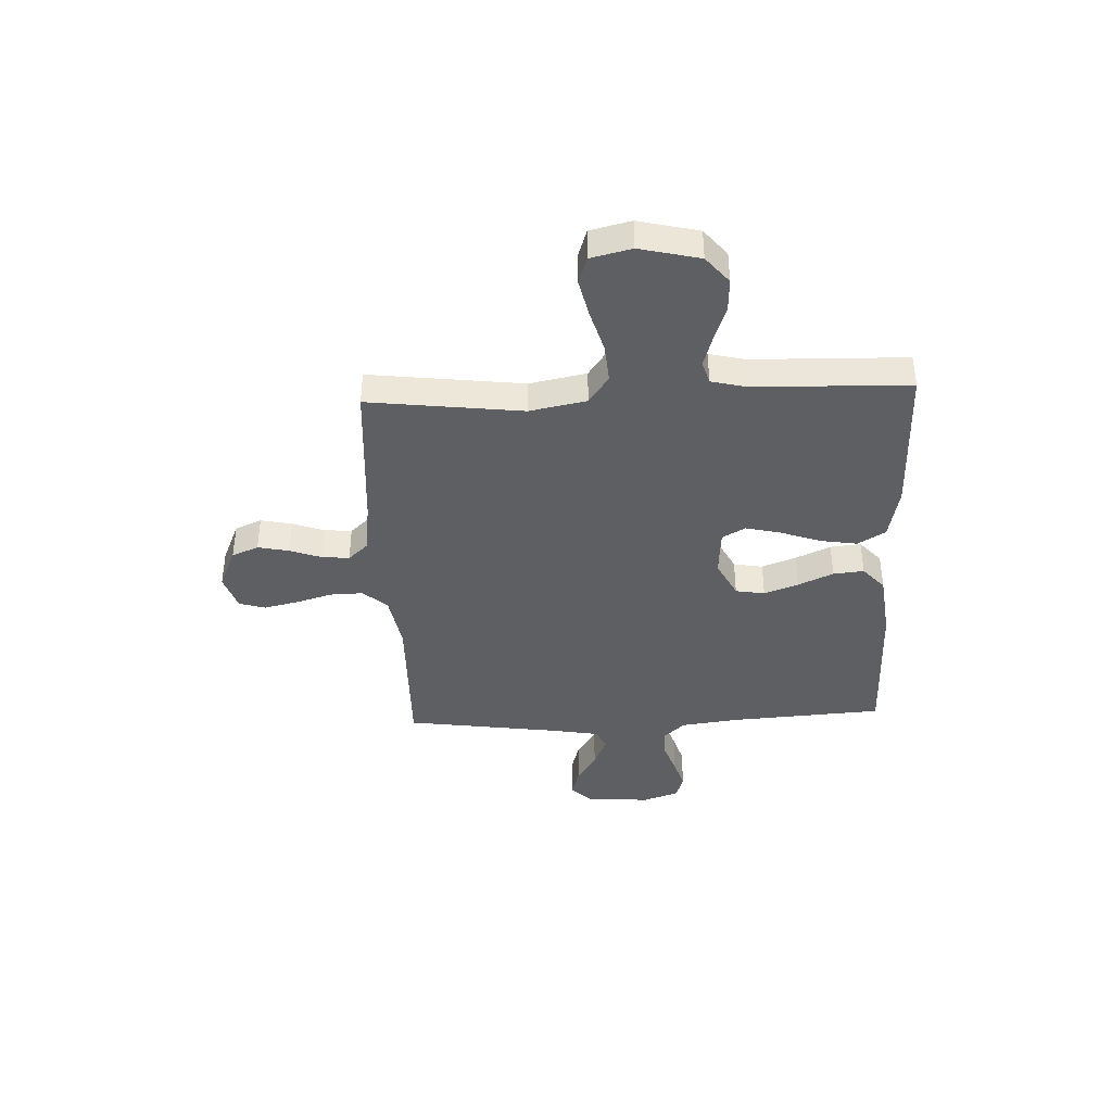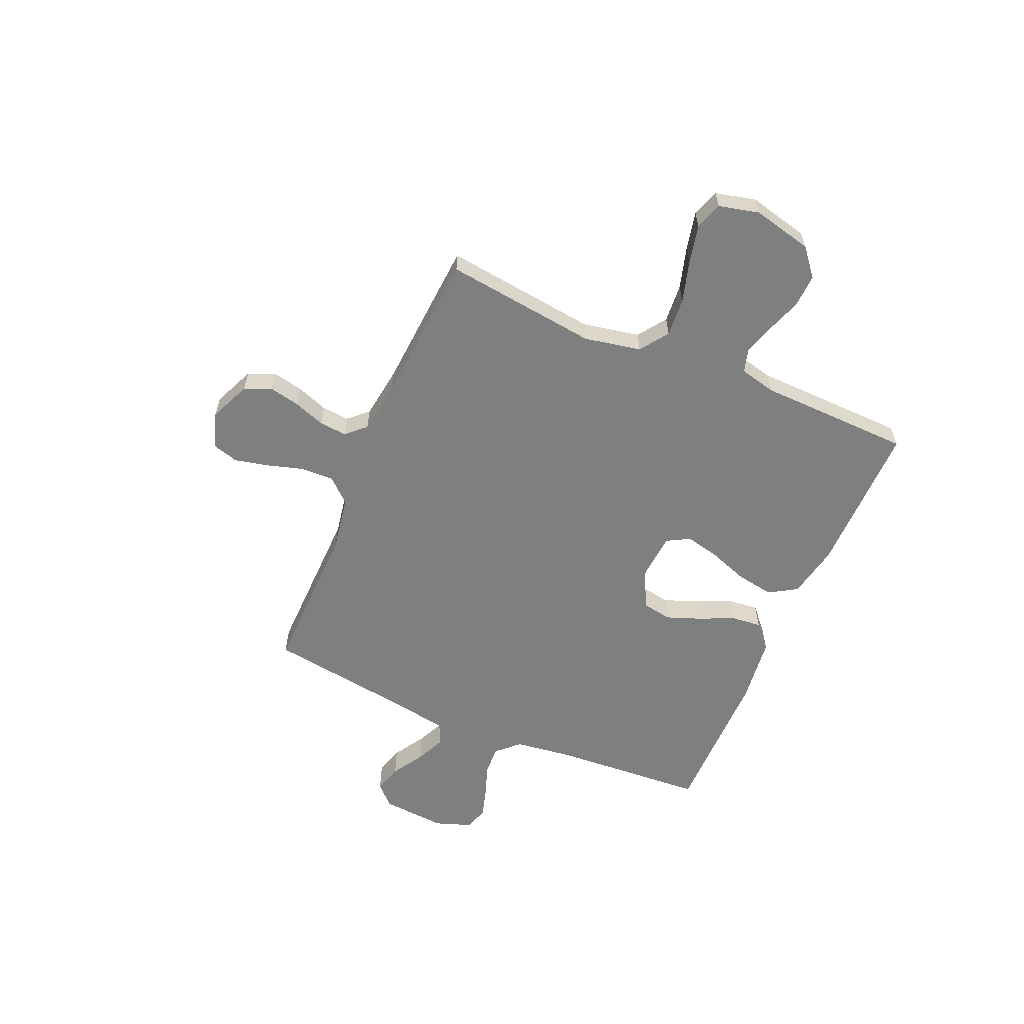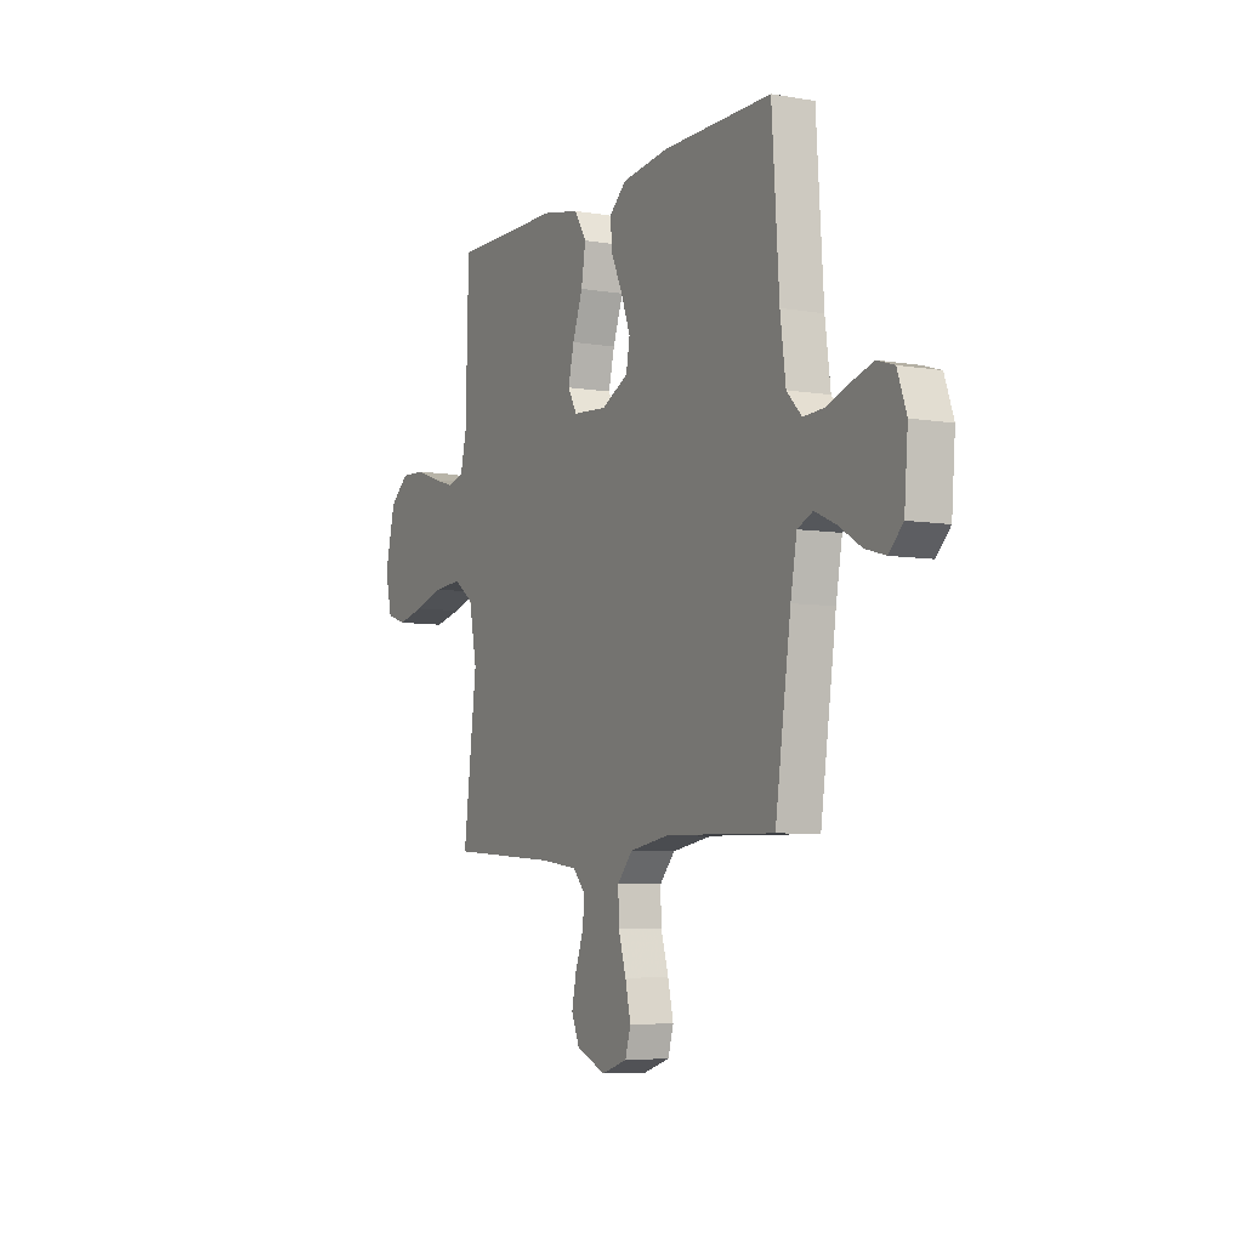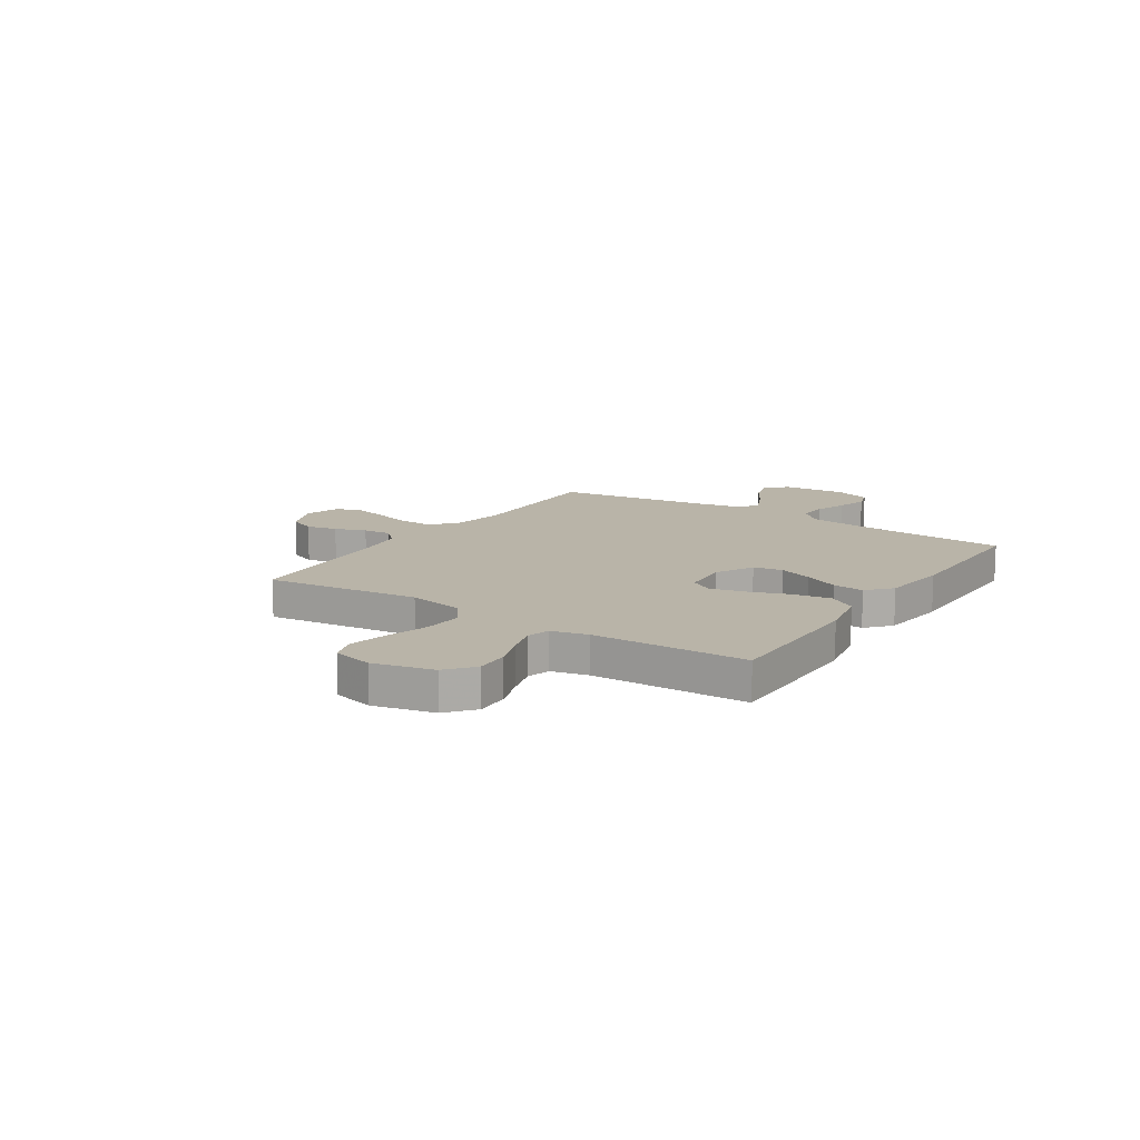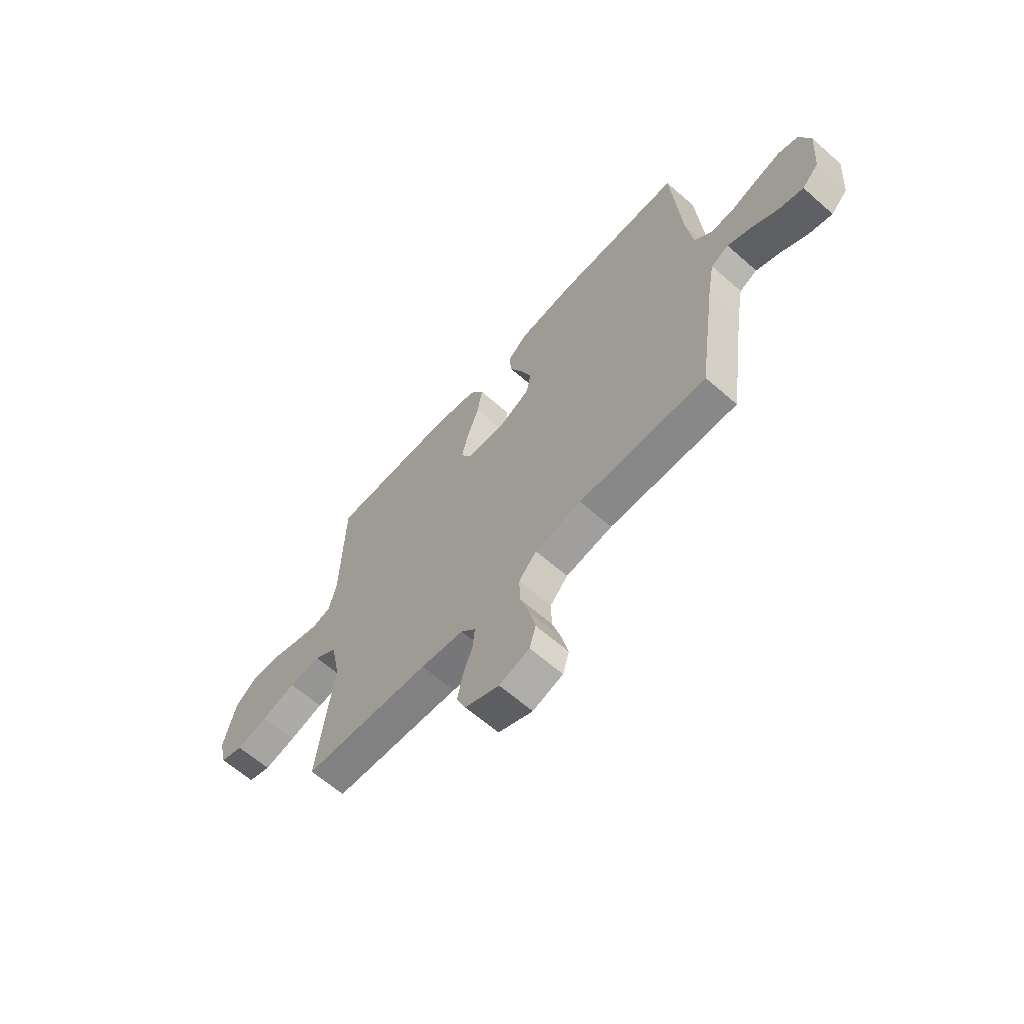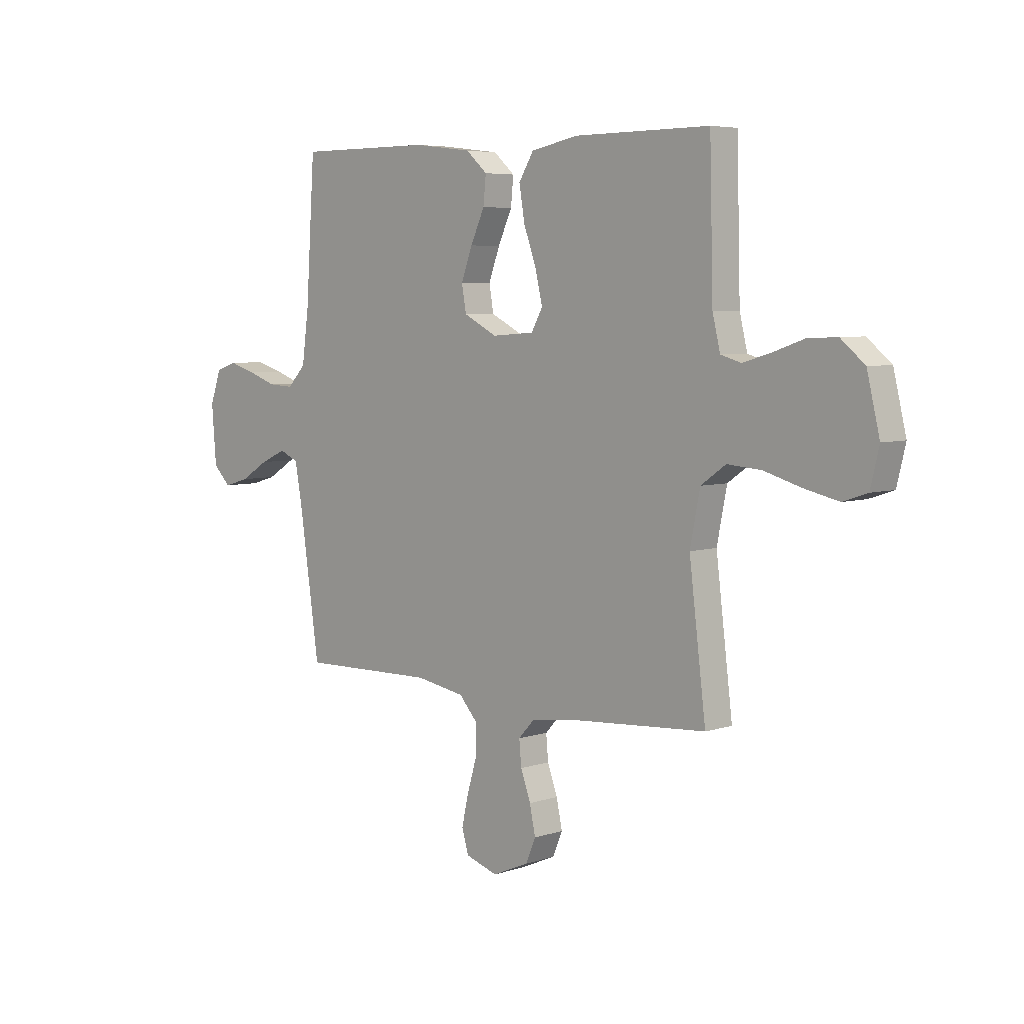
<metadata>
{"format":"obj","ext":"obj","renderer":"f3d","projection":"perspective","resolution":1024,"background":"white","views":[{"elev":-39.9,"azim":-87.5,"up":"+Y"},{"elev":-59.6,"azim":-113.3,"up":"+Y"},{"elev":-6.3,"azim":62.7,"up":"+Z"},{"elev":13.2,"azim":-56.7,"up":"+Y"},{"elev":-63.7,"azim":48.5,"up":"+Z"},{"elev":5.6,"azim":-135.1,"up":"+Z"}]}
</metadata>
<code>
v 0.5 0.07 0.5
v 0.52 0.07 0.2
v 0.535 0.07 0.086
v 0.576 0.07 0.043
v 0.633 0.07 0.046
v 0.695 0.07 0.068
v 0.755 0.07 0.086
v 0.802 0.07 0.071
v 0.827 0.07 0
v 0.817 0.07 -0.126
v 0.778 0.07 -0.165
v 0.722 0.07 -0.149
v 0.66 0.07 -0.111
v 0.602 0.07 -0.085
v 0.56 0.07 -0.104
v 0.543 0.07 -0.2
v 0.5 0.07 -0.5
v 0.2 0.07 -0.494
v 0.09 0.07 -0.513
v 0.048 0.07 -0.56
v 0.05 0.07 -0.625
v 0.071 0.07 -0.696
v 0.086 0.07 -0.762
v 0.071 0.07 -0.813
v 0 0.07 -0.836
v -0.081 0.07 -0.801
v -0.103 0.07 -0.749
v -0.09 0.07 -0.688
v -0.068 0.07 -0.627
v -0.063 0.07 -0.573
v -0.098 0.07 -0.535
v -0.2 0.07 -0.521
v -0.5 0.07 -0.5
v -0.463 0.07 -0.2
v -0.485 0.07 -0.089
v -0.54 0.07 -0.05
v -0.616 0.07 -0.056
v -0.698 0.07 -0.08
v -0.773 0.07 -0.097
v -0.827 0.07 -0.079
v -0.846 0.07 0
v -0.818 0.07 0.117
v -0.765 0.07 0.161
v -0.7 0.07 0.158
v -0.631 0.07 0.134
v -0.57 0.07 0.116
v -0.525 0.07 0.129
v -0.508 0.07 0.2
v -0.5 0.07 0.5
v -0.2 0.07 0.498
v -0.096 0.07 0.477
v -0.063 0.07 0.423
v -0.075 0.07 0.35
v -0.103 0.07 0.272
v -0.119 0.07 0.204
v -0.094 0.07 0.159
v 0 0.07 0.152
v 0.074 0.07 0.19
v 0.084 0.07 0.247
v 0.059 0.07 0.314
v 0.028 0.07 0.382
v 0.022 0.07 0.442
v 0.069 0.07 0.484
v 0.2 0.07 0.5
v 0.5 0 0.5
v 0.52 0 0.2
v 0.535 0 0.086
v 0.576 0 0.043
v 0.633 0 0.046
v 0.695 0 0.068
v 0.755 0 0.086
v 0.802 0 0.071
v 0.827 0 0
v 0.817 0 -0.126
v 0.778 0 -0.165
v 0.722 0 -0.149
v 0.66 0 -0.111
v 0.602 0 -0.085
v 0.56 0 -0.104
v 0.543 0 -0.2
v 0.5 0 -0.5
v 0.2 0 -0.494
v 0.09 0 -0.513
v 0.048 0 -0.56
v 0.05 0 -0.625
v 0.071 0 -0.696
v 0.086 0 -0.762
v 0.071 0 -0.813
v 0 0 -0.836
v -0.081 0 -0.801
v -0.103 0 -0.749
v -0.09 0 -0.688
v -0.068 0 -0.627
v -0.063 0 -0.573
v -0.098 0 -0.535
v -0.2 0 -0.521
v -0.5 0 -0.5
v -0.463 0 -0.2
v -0.485 0 -0.089
v -0.54 0 -0.05
v -0.616 0 -0.056
v -0.698 0 -0.08
v -0.773 0 -0.097
v -0.827 0 -0.079
v -0.846 0 0
v -0.818 0 0.117
v -0.765 0 0.161
v -0.7 0 0.158
v -0.631 0 0.134
v -0.57 0 0.116
v -0.525 0 0.129
v -0.508 0 0.2
v -0.5 0 0.5
v -0.2 0 0.498
v -0.096 0 0.477
v -0.063 0 0.423
v -0.075 0 0.35
v -0.103 0 0.272
v -0.119 0 0.204
v -0.094 0 0.159
v 0 0 0.152
v 0.074 0 0.19
v 0.084 0 0.247
v 0.059 0 0.314
v 0.028 0 0.382
v 0.022 0 0.442
v 0.069 0 0.484
v 0.2 0 0.5
f 63 64 1 2
f 60 61 62 63
f 59 60 63 2
f 58 59 2 3
f 57 58 3 4
f 56 57 4
f 51 52 53 54
f 51 54 55
f 48 49 50 51
f 47 48 51 55
f 46 47 55 56
f 42 43 44 45
f 42 45 46
f 41 42 46
f 37 38 39 40
f 37 40 41 46
f 32 33 34
f 31 32 34 35
f 30 31 35
f 26 27 28 29
f 26 29 30
f 25 26 30
f 24 25 30
f 21 22 23 24
f 21 24 30
f 20 21 30 35
f 16 17 18
f 15 16 18 19
f 10 11 12 13
f 10 13 14
f 9 10 14
f 8 9 14
f 5 6 7 8
f 5 8 14 15
f 37 46 56 4
f 19 20 35
f 5 15 19 35
f 5 35 36
f 4 5 36 37
f 66 65 128 127
f 127 126 125 124
f 66 127 124 123
f 67 66 123 122
f 68 67 122 121
f 68 121 120
f 118 117 116 115
f 119 118 115
f 115 114 113 112
f 119 115 112 111
f 120 119 111 110
f 109 108 107 106
f 110 109 106
f 110 106 105
f 104 103 102 101
f 110 105 104 101
f 98 97 96
f 99 98 96 95
f 99 95 94
f 93 92 91 90
f 94 93 90
f 94 90 89
f 94 89 88
f 88 87 86 85
f 94 88 85
f 99 94 85 84
f 82 81 80
f 83 82 80 79
f 77 76 75 74
f 78 77 74
f 78 74 73
f 78 73 72
f 72 71 70 69
f 79 78 72 69
f 68 120 110 101
f 99 84 83
f 99 83 79 69
f 100 99 69
f 101 100 69 68
f 1 65 66 2
f 2 66 67 3
f 3 67 68 4
f 4 68 69 5
f 5 69 70 6
f 6 70 71 7
f 7 71 72 8
f 8 72 73 9
f 9 73 74 10
f 10 74 75 11
f 11 75 76 12
f 12 76 77 13
f 13 77 78 14
f 14 78 79 15
f 15 79 80 16
f 16 80 81 17
f 17 81 82 18
f 18 82 83 19
f 19 83 84 20
f 20 84 85 21
f 21 85 86 22
f 22 86 87 23
f 23 87 88 24
f 24 88 89 25
f 25 89 90 26
f 26 90 91 27
f 27 91 92 28
f 28 92 93 29
f 29 93 94 30
f 30 94 95 31
f 31 95 96 32
f 32 96 97 33
f 33 97 98 34
f 34 98 99 35
f 35 99 100 36
f 36 100 101 37
f 37 101 102 38
f 38 102 103 39
f 39 103 104 40
f 40 104 105 41
f 41 105 106 42
f 42 106 107 43
f 43 107 108 44
f 44 108 109 45
f 45 109 110 46
f 46 110 111 47
f 47 111 112 48
f 48 112 113 49
f 49 113 114 50
f 50 114 115 51
f 51 115 116 52
f 52 116 117 53
f 53 117 118 54
f 54 118 119 55
f 55 119 120 56
f 56 120 121 57
f 57 121 122 58
f 58 122 123 59
f 59 123 124 60
f 60 124 125 61
f 61 125 126 62
f 62 126 127 63
f 63 127 128 64
f 64 128 65 1

</code>
